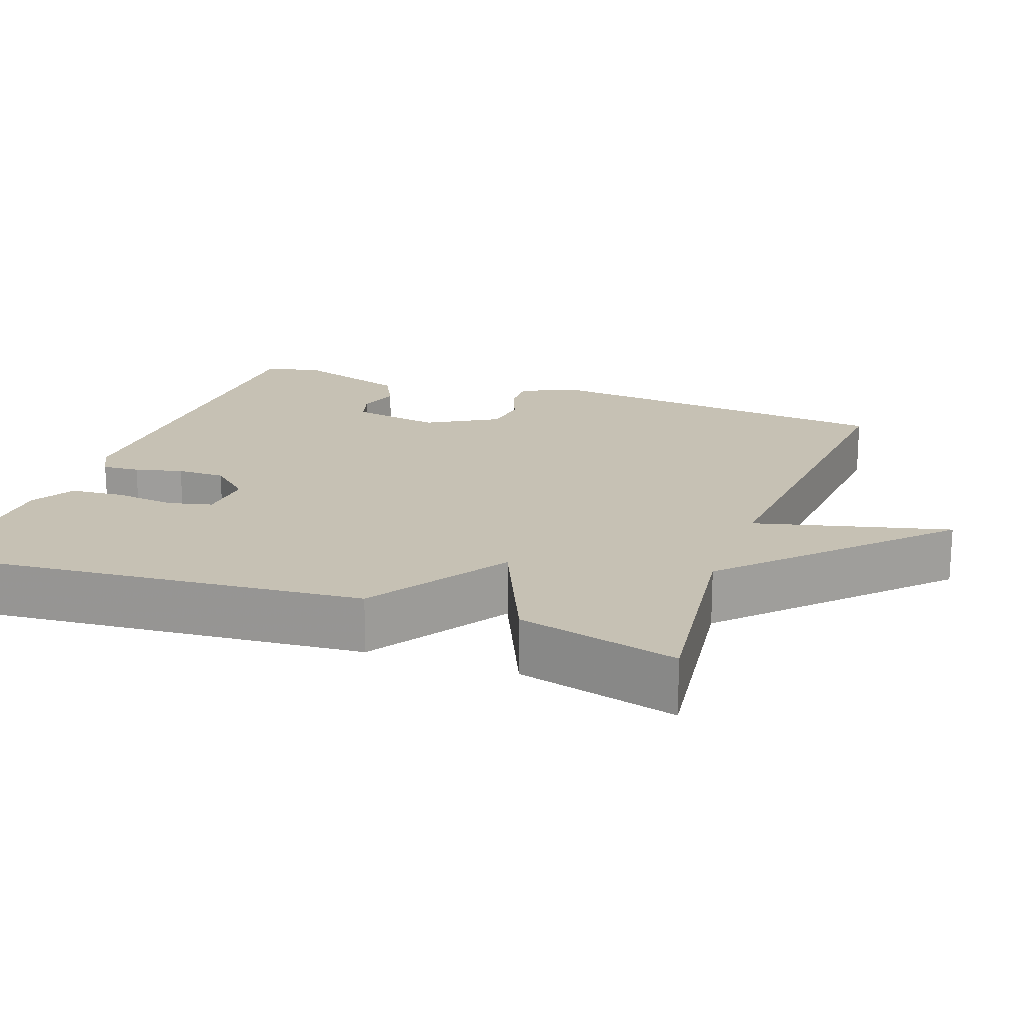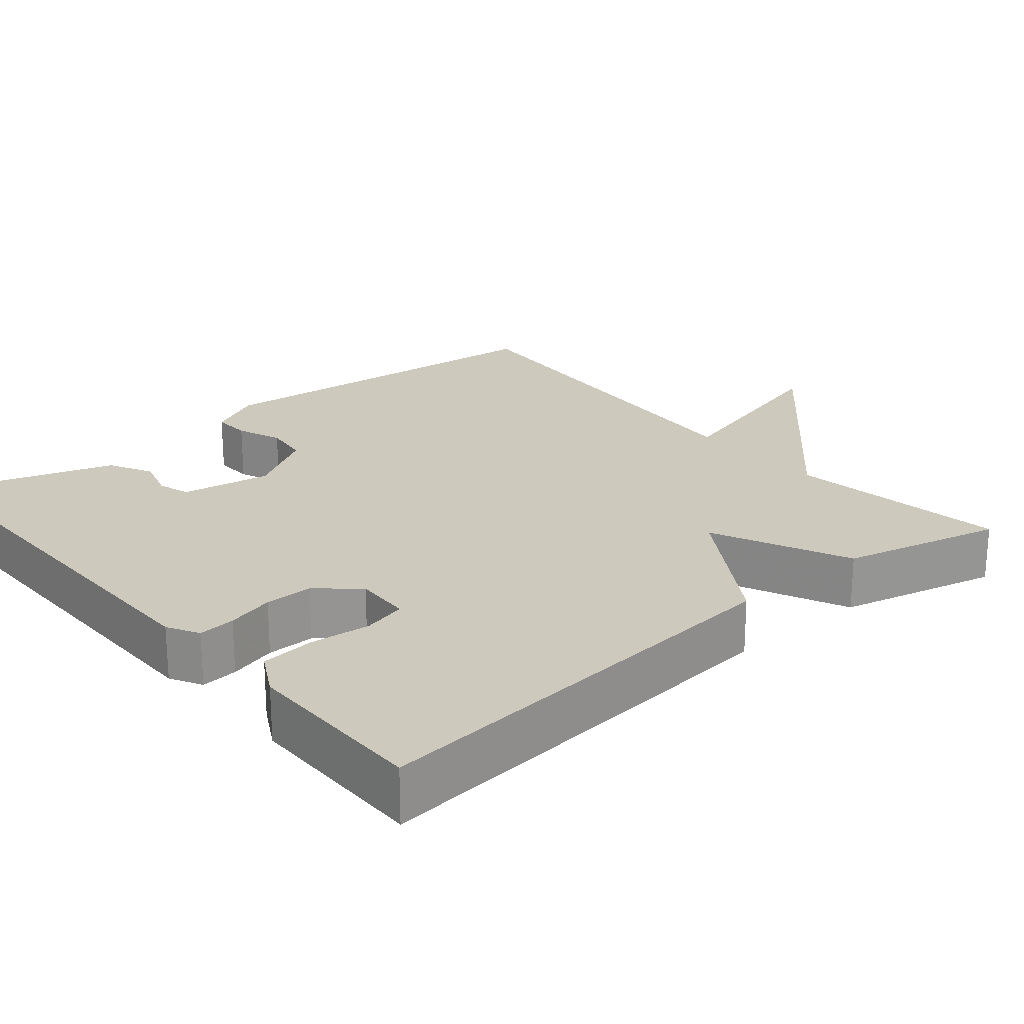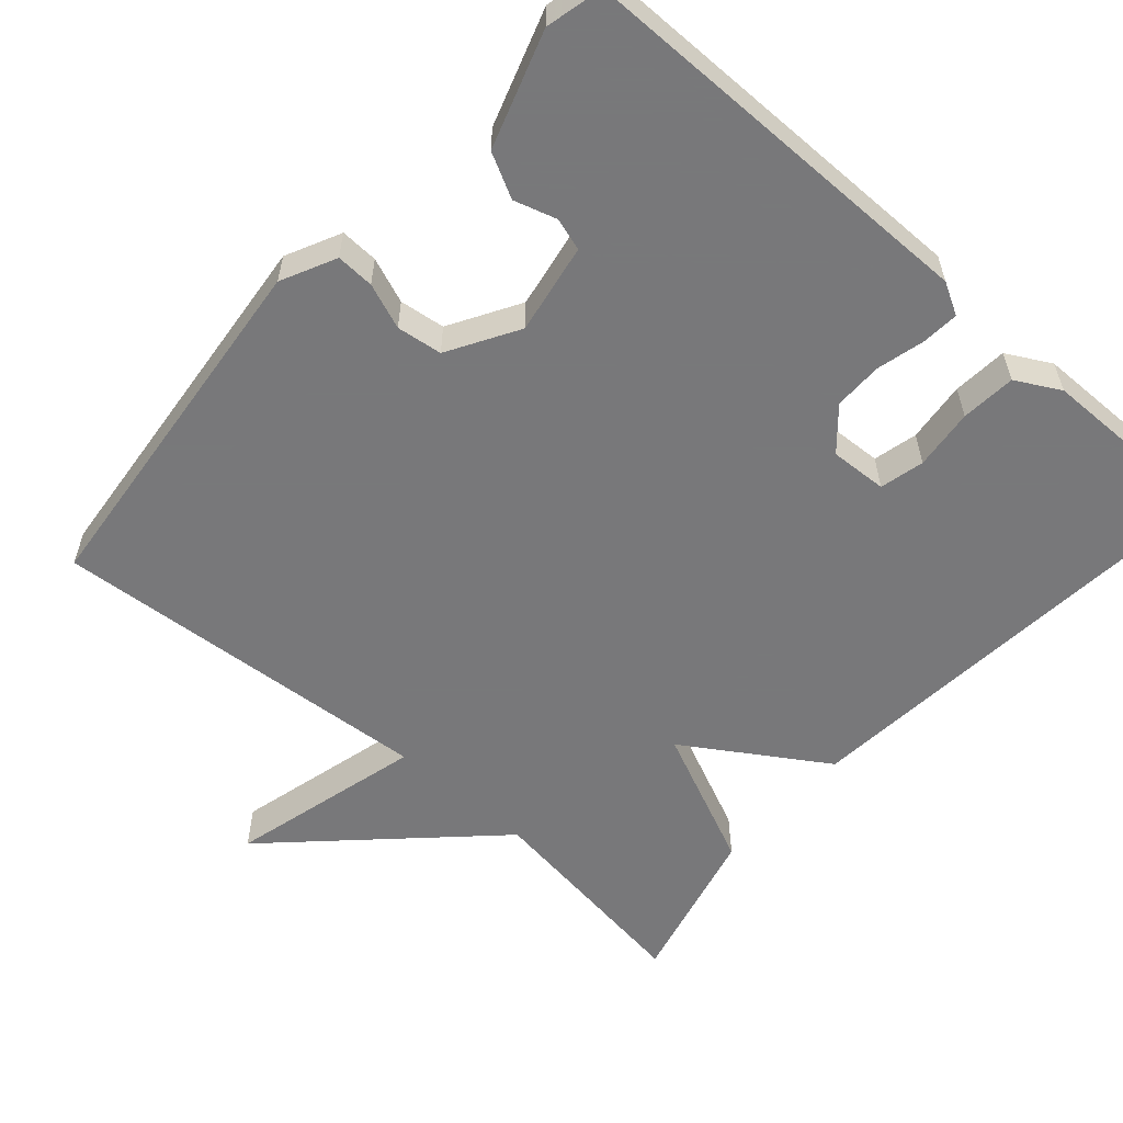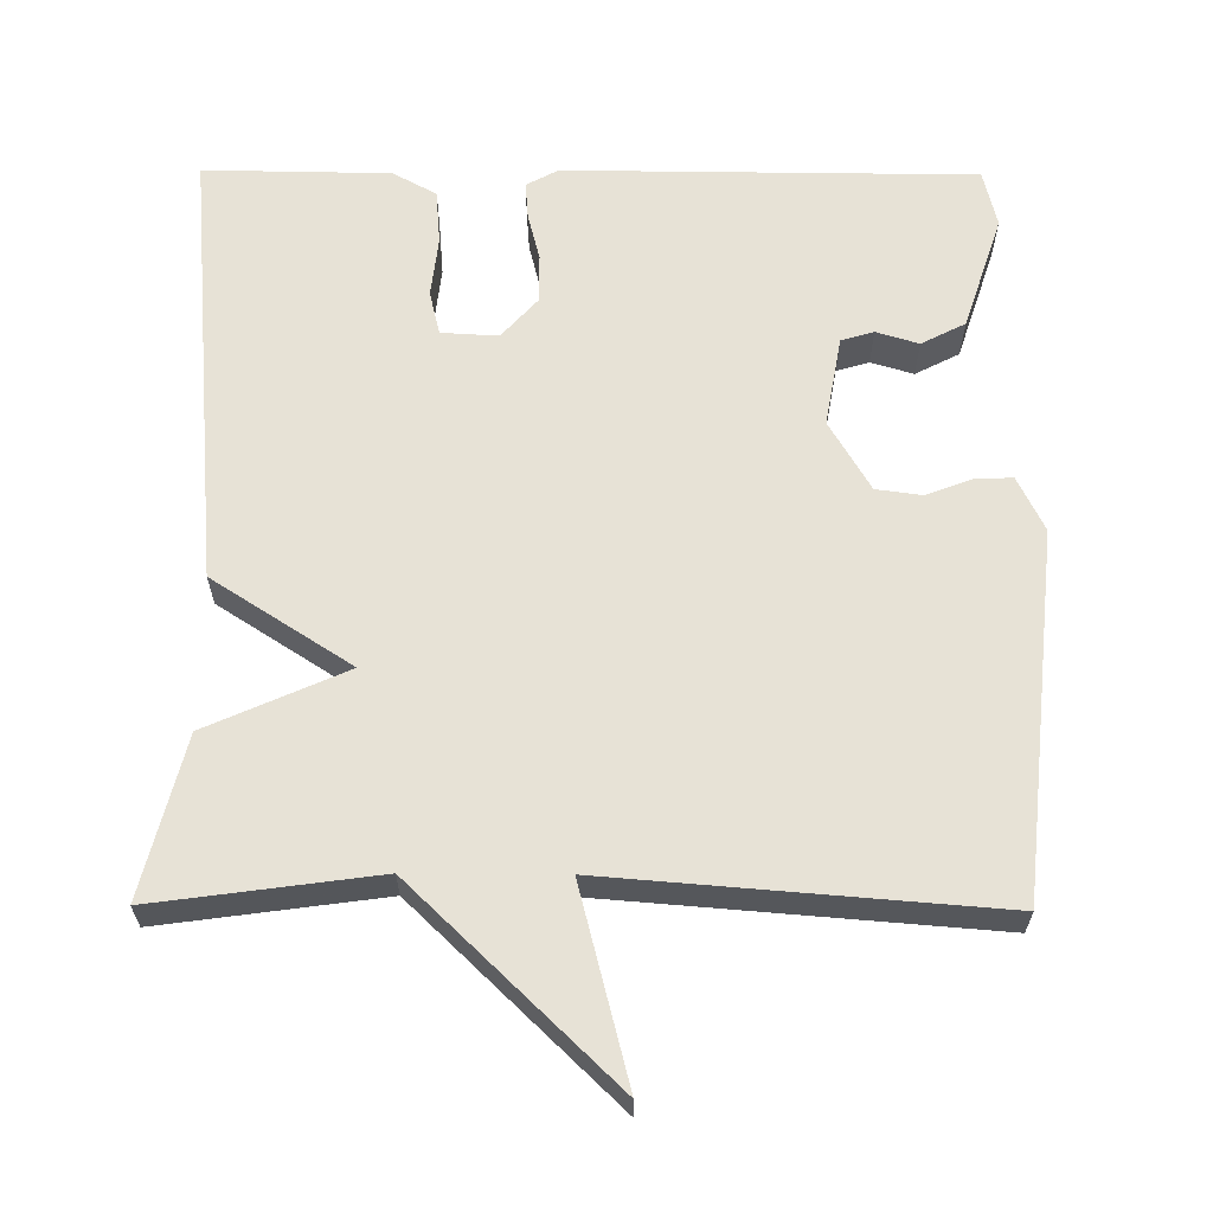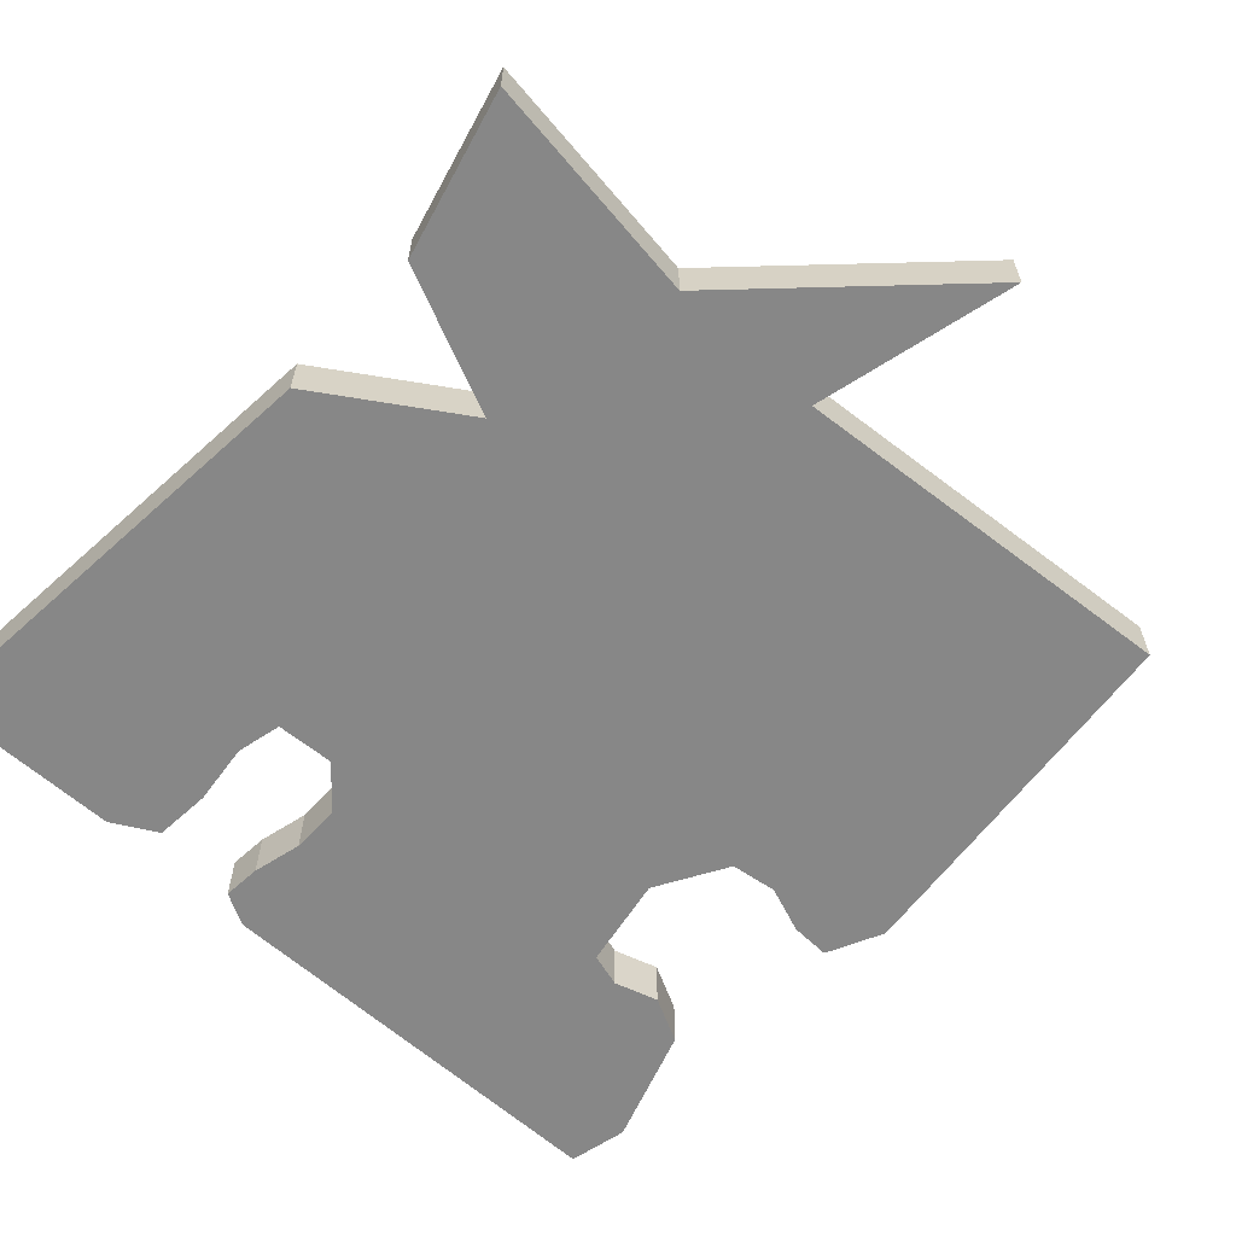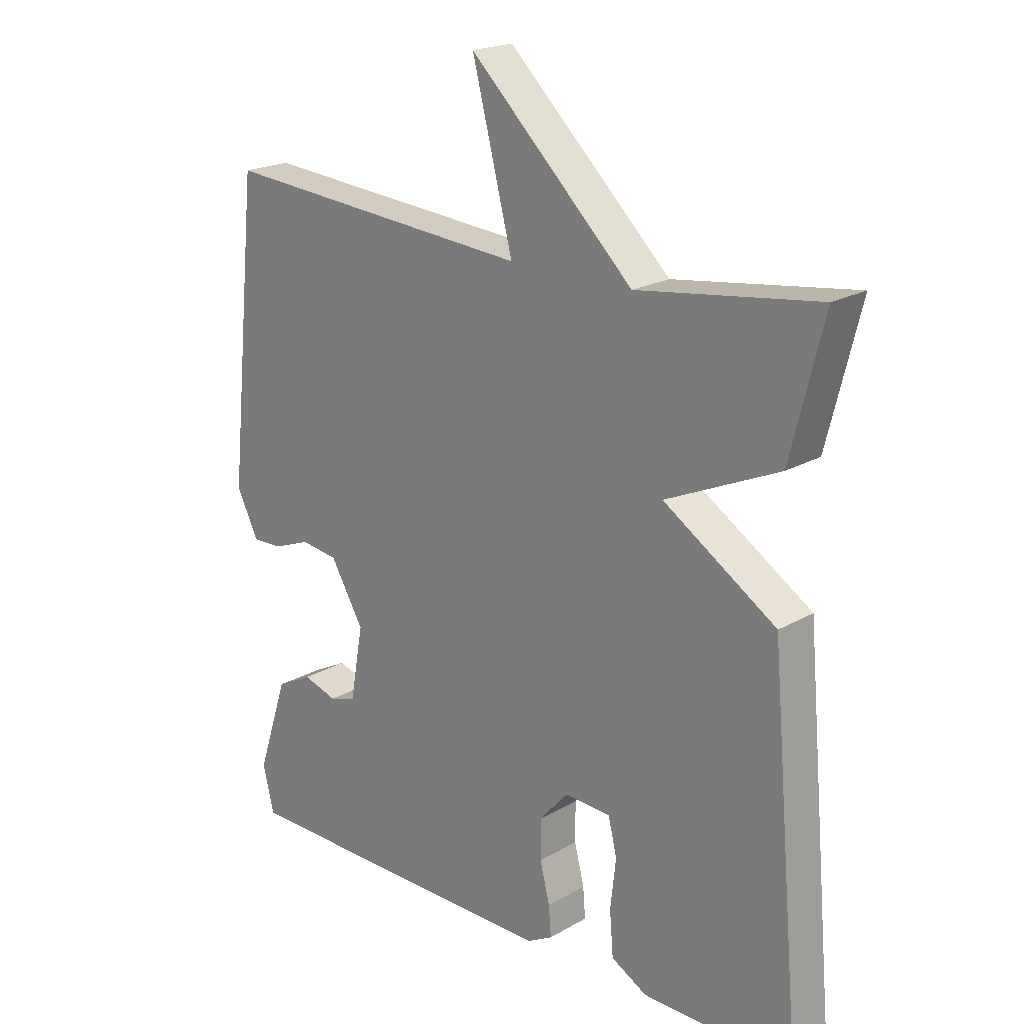
<metadata>
{"format":"obj","ext":"obj","renderer":"f3d","projection":"perspective","resolution":1024,"background":"white","views":[{"elev":18.5,"azim":-69.9,"up":"+Y"},{"elev":22.7,"azim":-130.5,"up":"+Y"},{"elev":-57.6,"azim":138.5,"up":"+Y"},{"elev":62.9,"azim":0.4,"up":"+Y"},{"elev":-62.3,"azim":-42.4,"up":"+Y"},{"elev":20.4,"azim":-136.2,"up":"+Z"}]}
</metadata>
<code>
v 0.5 0.07 -0.5
v -0.041 0.07 -0.503
v -0.083 0.07 -0.48
v -0.079 0.07 -0.431
v -0.063 0.07 -0.368
v -0.063 0.07 -0.304
v -0.11 0.07 -0.251
v -0.185 0.07 -0.255
v -0.199 0.07 -0.313
v -0.19 0.07 -0.393
v -0.196 0.07 -0.465
v -0.254 0.07 -0.497
v -0.5 0.07 -0.5
v -0.447 0.07 0.088
v -0.264 0.07 0.206
v -0.447 0.07 0.288
v -0.5 0.07 0.5
v -0.208 0.07 0.46
v 0.058 0.07 0.716
v -0.008 0.07 0.46
v 0.5 0.07 0.5
v 0.549 0.07 0.019
v 0.514 0.07 -0.053
v 0.464 0.07 -0.051
v 0.404 0.07 -0.028
v 0.344 0.07 -0.036
v 0.29 0.07 -0.128
v 0.311 0.07 -0.247
v 0.354 0.07 -0.26
v 0.41 0.07 -0.243
v 0.468 0.07 -0.273
v 0.518 0.07 -0.425
v 0.5 0 -0.5
v -0.041 0 -0.503
v -0.083 0 -0.48
v -0.079 0 -0.431
v -0.063 0 -0.368
v -0.063 0 -0.304
v -0.11 0 -0.251
v -0.185 0 -0.255
v -0.199 0 -0.313
v -0.19 0 -0.393
v -0.196 0 -0.465
v -0.254 0 -0.497
v -0.5 0 -0.5
v -0.447 0 0.088
v -0.264 0 0.206
v -0.447 0 0.288
v -0.5 0 0.5
v -0.208 0 0.46
v 0.058 0 0.716
v -0.008 0 0.46
v 0.5 0 0.5
v 0.549 0 0.019
v 0.514 0 -0.053
v 0.464 0 -0.051
v 0.404 0 -0.028
v 0.344 0 -0.036
v 0.29 0 -0.128
v 0.311 0 -0.247
v 0.354 0 -0.26
v 0.41 0 -0.243
v 0.468 0 -0.273
v 0.518 0 -0.425
f 2 3 4
f 1 2 4
f 32 1 4
f 31 32 4
f 30 31 4
f 29 30 4
f 28 29 4 5
f 27 28 5 6
f 26 27 6 7
f 23 24 25
f 22 23 25
f 21 22 25
f 20 21 25
f 20 25 26
f 18 19 20
f 26 7 8
f 20 26 8
f 18 20 8
f 15 16 17 18
f 13 14 15
f 12 13 15
f 11 12 15
f 10 11 15
f 9 10 15
f 8 9 15 18
f 36 35 34
f 36 34 33
f 36 33 64
f 36 64 63
f 36 63 62
f 36 62 61
f 37 36 61 60
f 38 37 60 59
f 39 38 59 58
f 57 56 55
f 57 55 54
f 57 54 53
f 57 53 52
f 58 57 52
f 52 51 50
f 40 39 58
f 40 58 52
f 40 52 50
f 50 49 48 47
f 47 46 45
f 47 45 44
f 47 44 43
f 47 43 42
f 47 42 41
f 50 47 41 40
f 1 33 34 2
f 2 34 35 3
f 3 35 36 4
f 4 36 37 5
f 5 37 38 6
f 6 38 39 7
f 7 39 40 8
f 8 40 41 9
f 9 41 42 10
f 10 42 43 11
f 11 43 44 12
f 12 44 45 13
f 13 45 46 14
f 14 46 47 15
f 15 47 48 16
f 16 48 49 17
f 17 49 50 18
f 18 50 51 19
f 19 51 52 20
f 20 52 53 21
f 21 53 54 22
f 22 54 55 23
f 23 55 56 24
f 24 56 57 25
f 25 57 58 26
f 26 58 59 27
f 27 59 60 28
f 28 60 61 29
f 29 61 62 30
f 30 62 63 31
f 31 63 64 32
f 32 64 33 1

</code>
